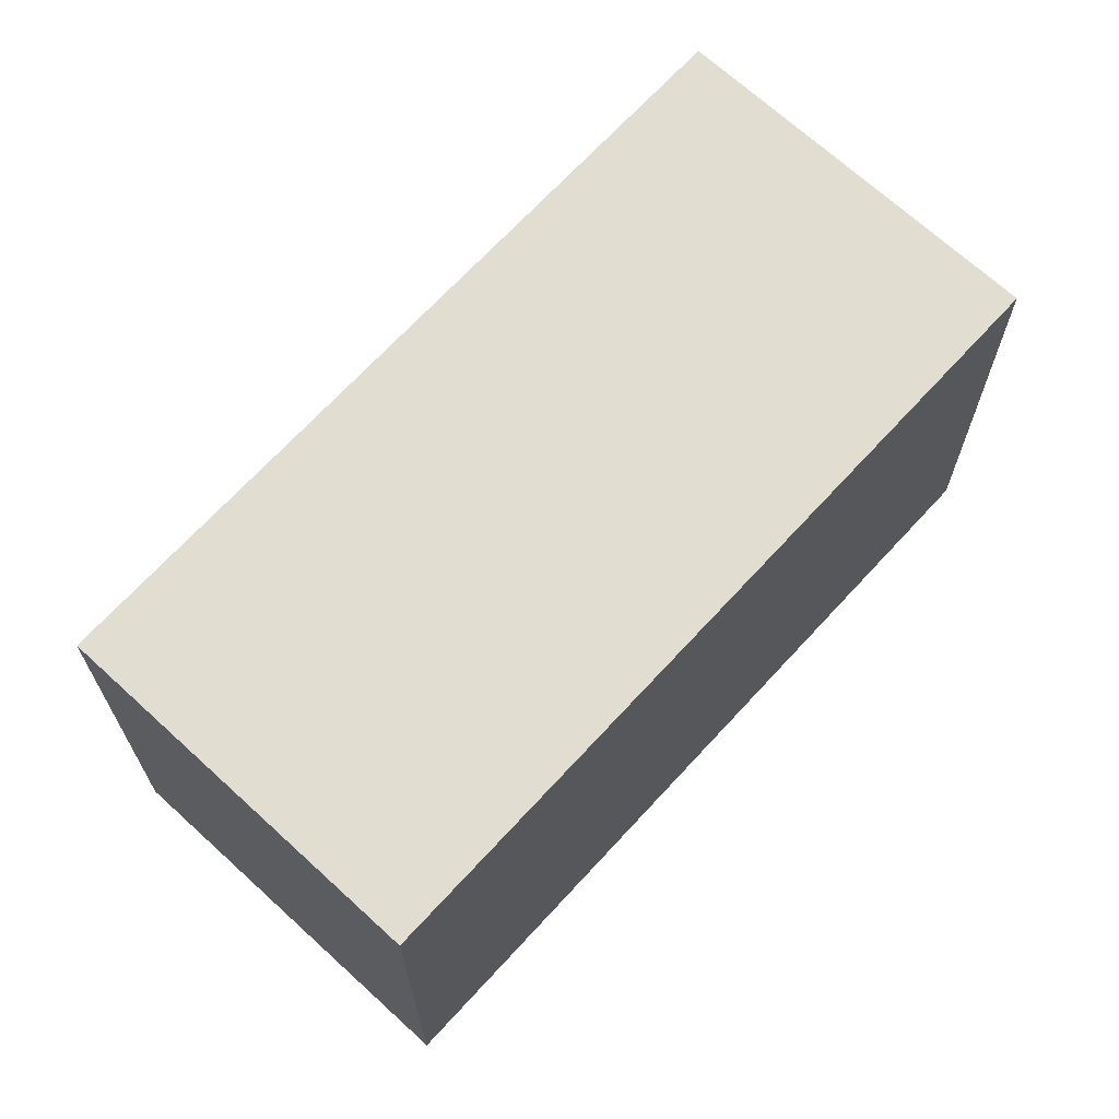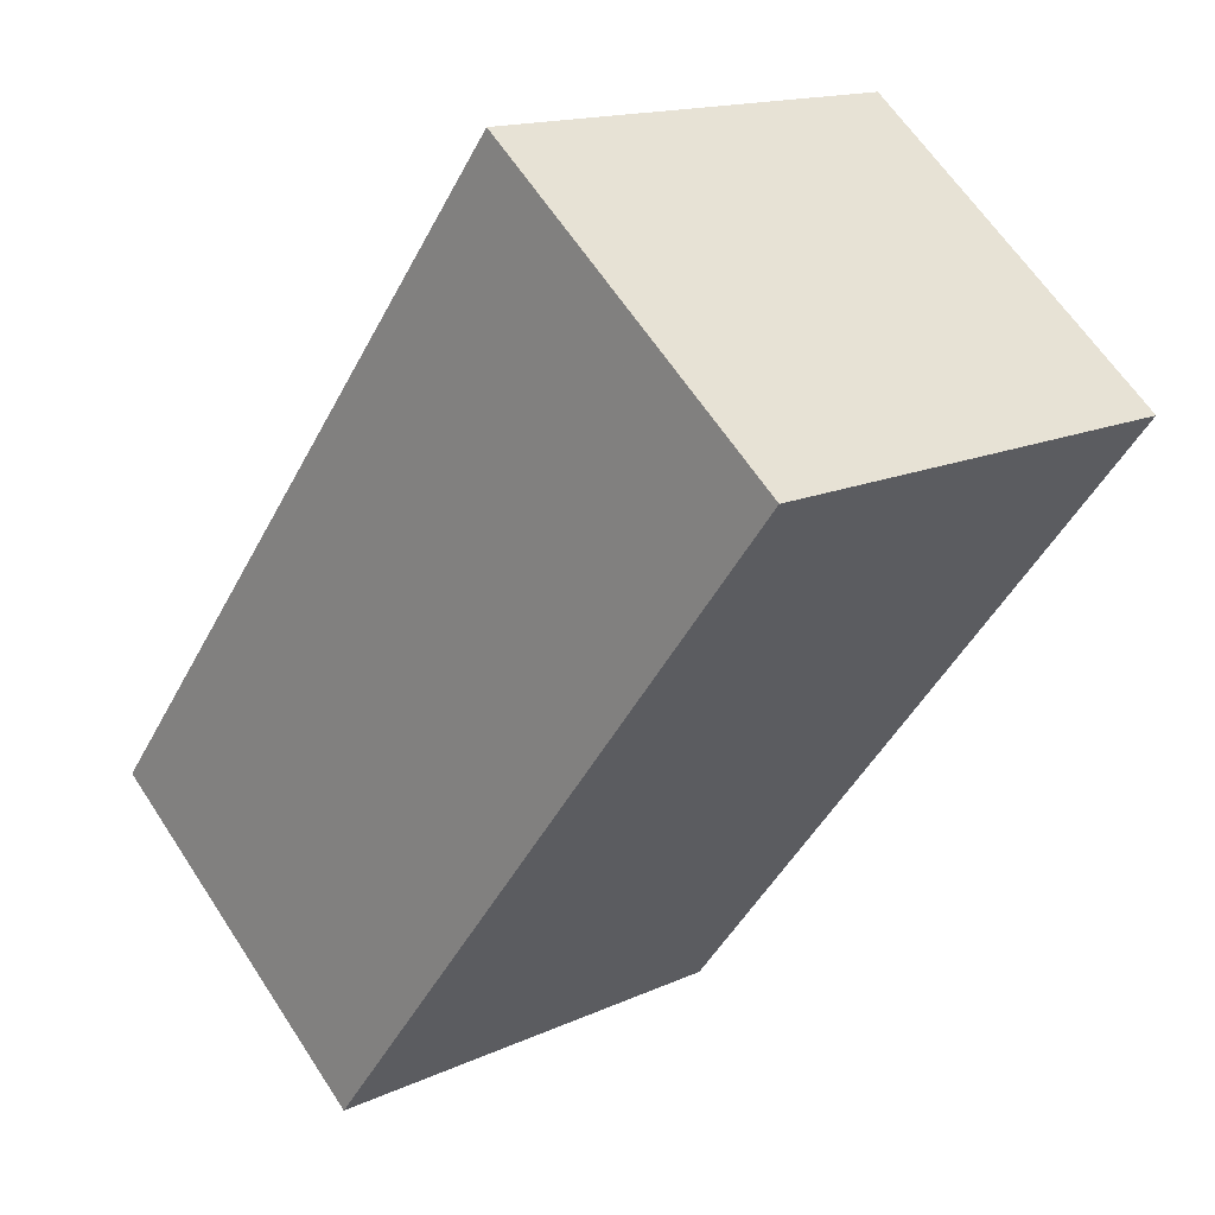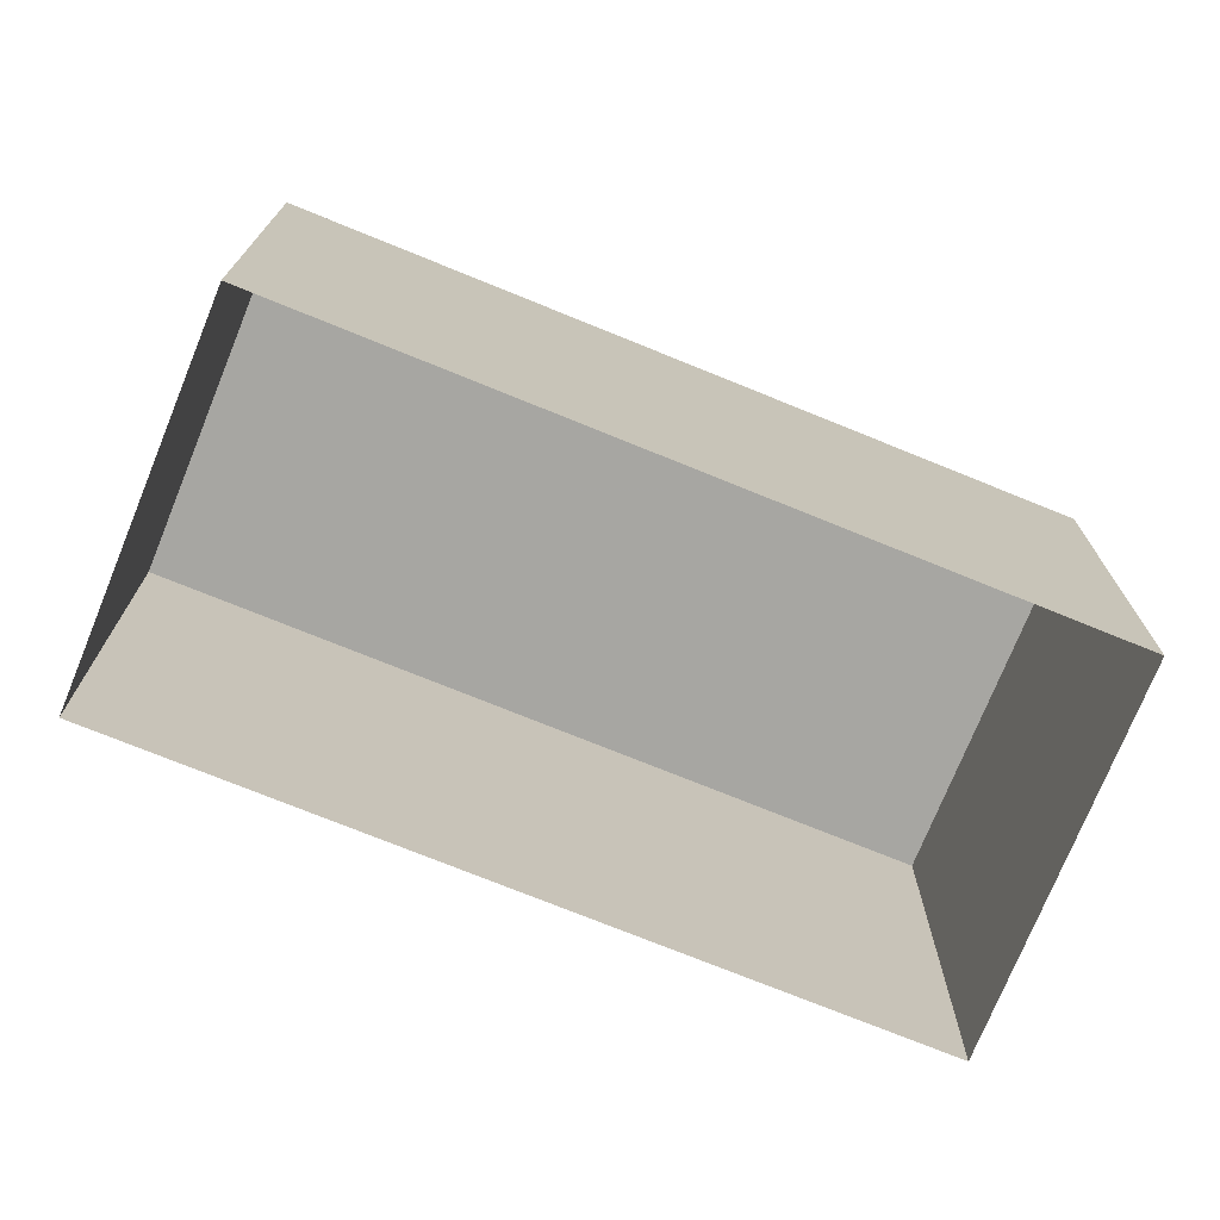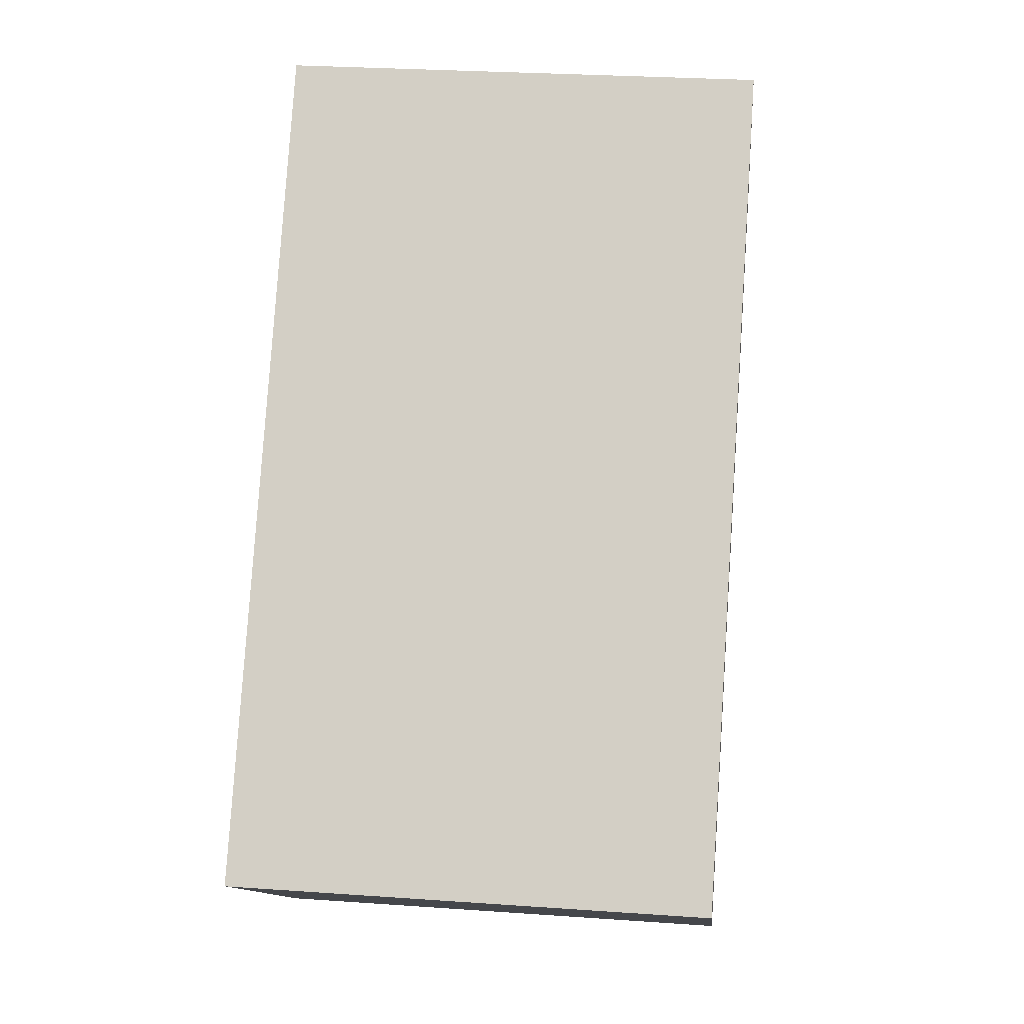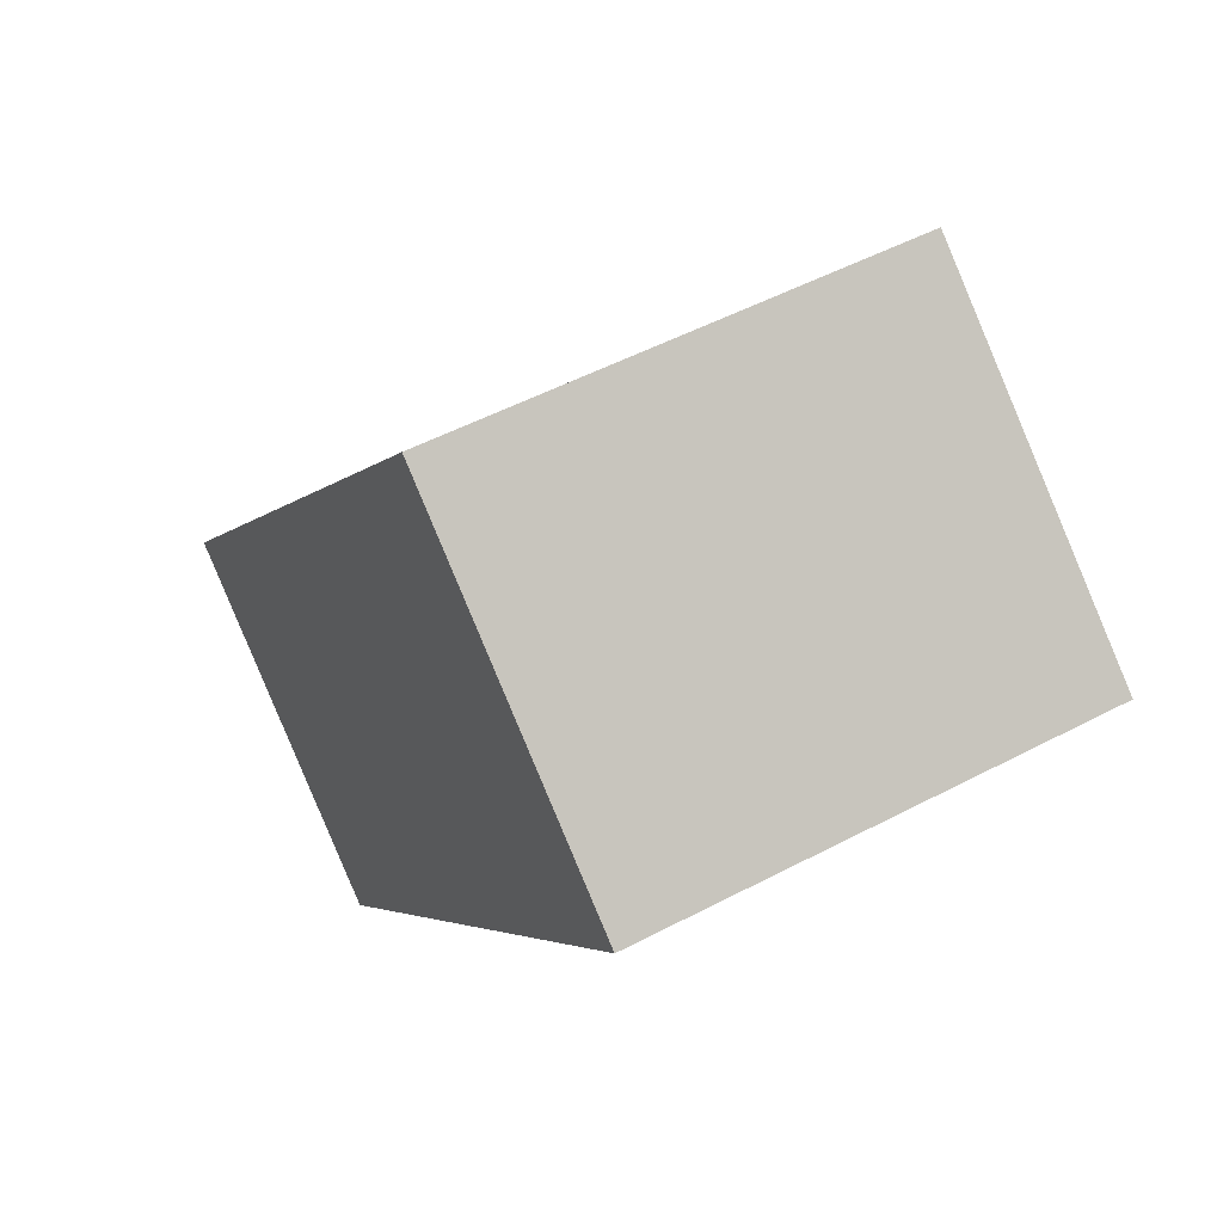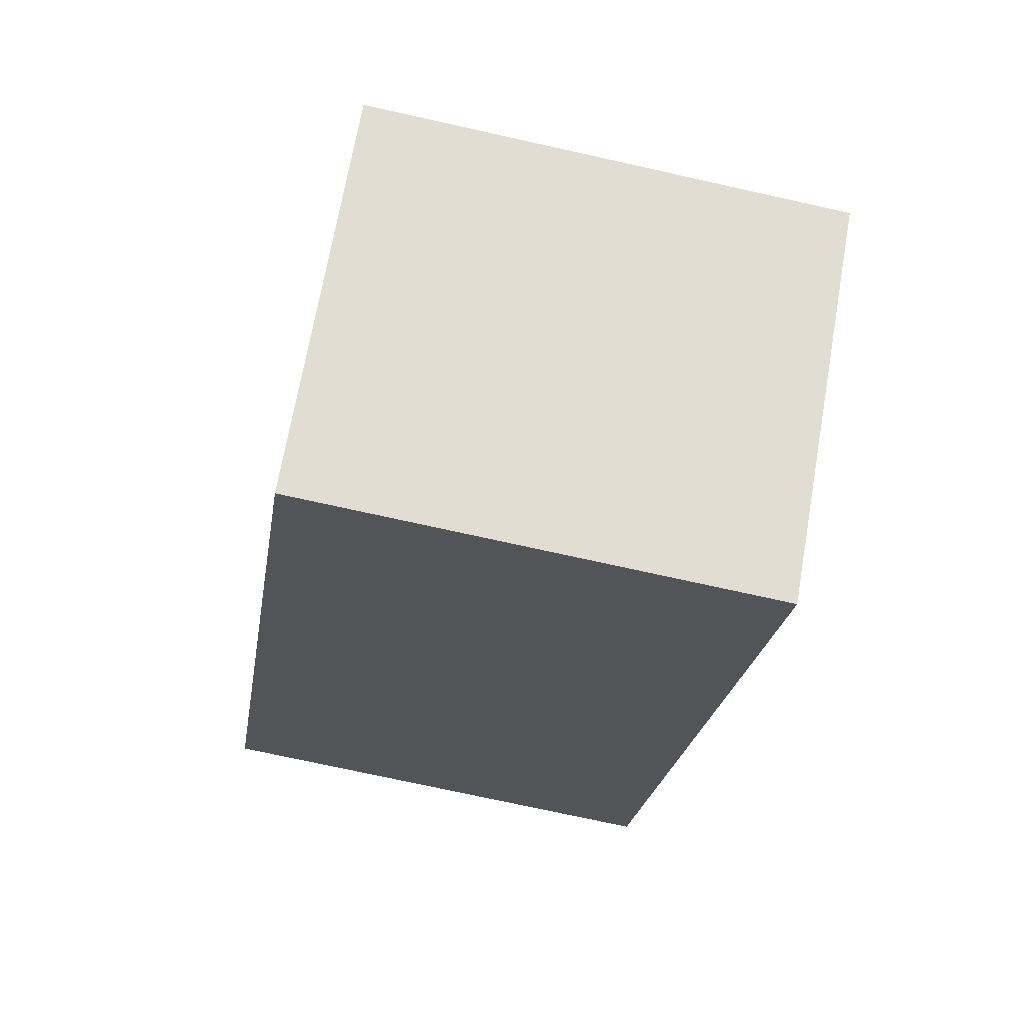
<metadata>
{"format":"obj","ext":"obj","renderer":"f3d","projection":"perspective","resolution":1024,"background":"white","views":[{"elev":68.9,"azim":-176.0,"up":"+Z"},{"elev":15.1,"azim":45.6,"up":"+Y"},{"elev":-74.0,"azim":-150.7,"up":"+Z"},{"elev":27.9,"azim":-83.9,"up":"+Y"},{"elev":51.9,"azim":60.4,"up":"+Y"},{"elev":-73.2,"azim":-102.5,"up":"+Y"}]}
</metadata>
<code>
v -7827 -3.732e+04 12.23
v -7831 -3.731e+04 7.519
v -7827 -3.732e+04 7.517
v -7831 -3.731e+04 12.23
v -7825 -3.731e+04 12.23
v -7825 -3.731e+04 7.518
v -7822 -3.731e+04 12.23
v -7822 -3.731e+04 7.516
f 6 8 3
f 2 6 3
f 1 2 3
f 1 4 2
f 5 6 2
f 4 5 2
f 7 8 6
f 5 7 6
f 7 3 8
f 7 1 3
f 5 4 1
f 7 5 1

</code>
